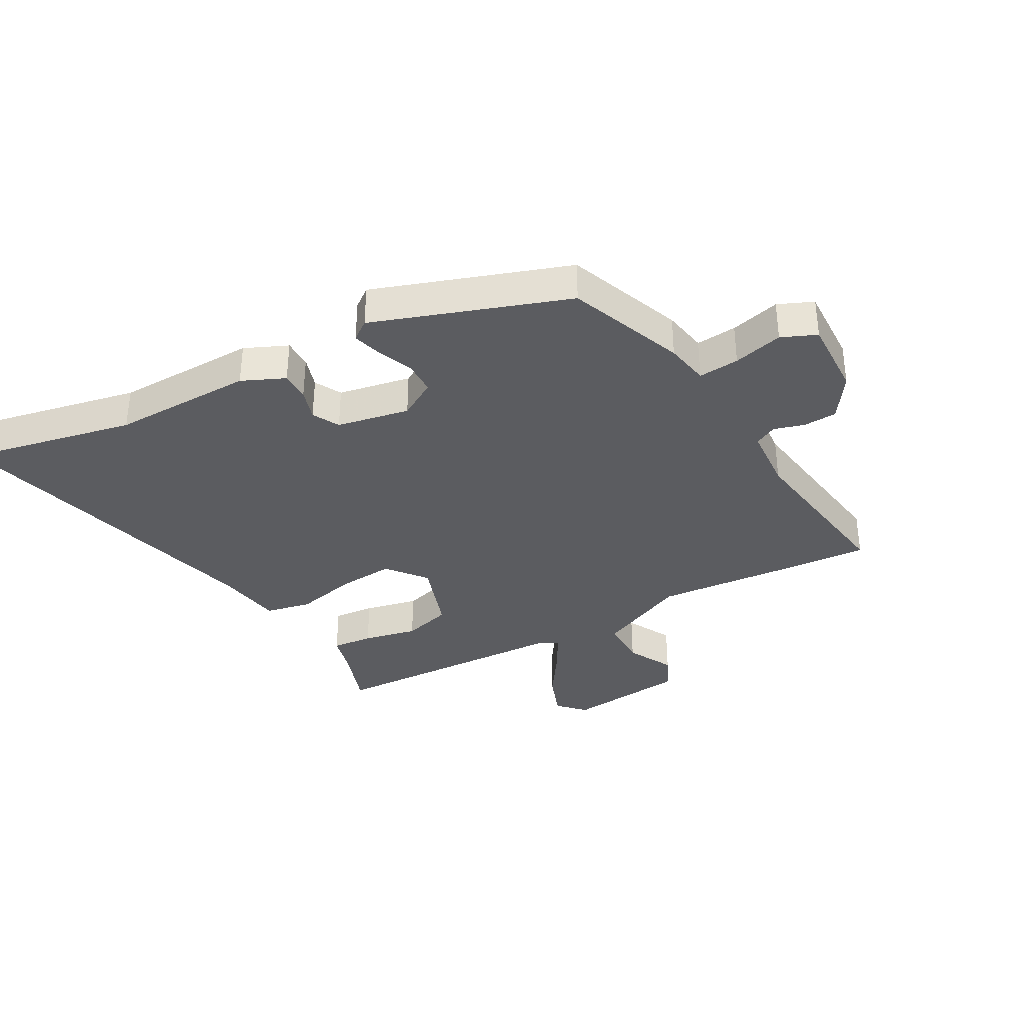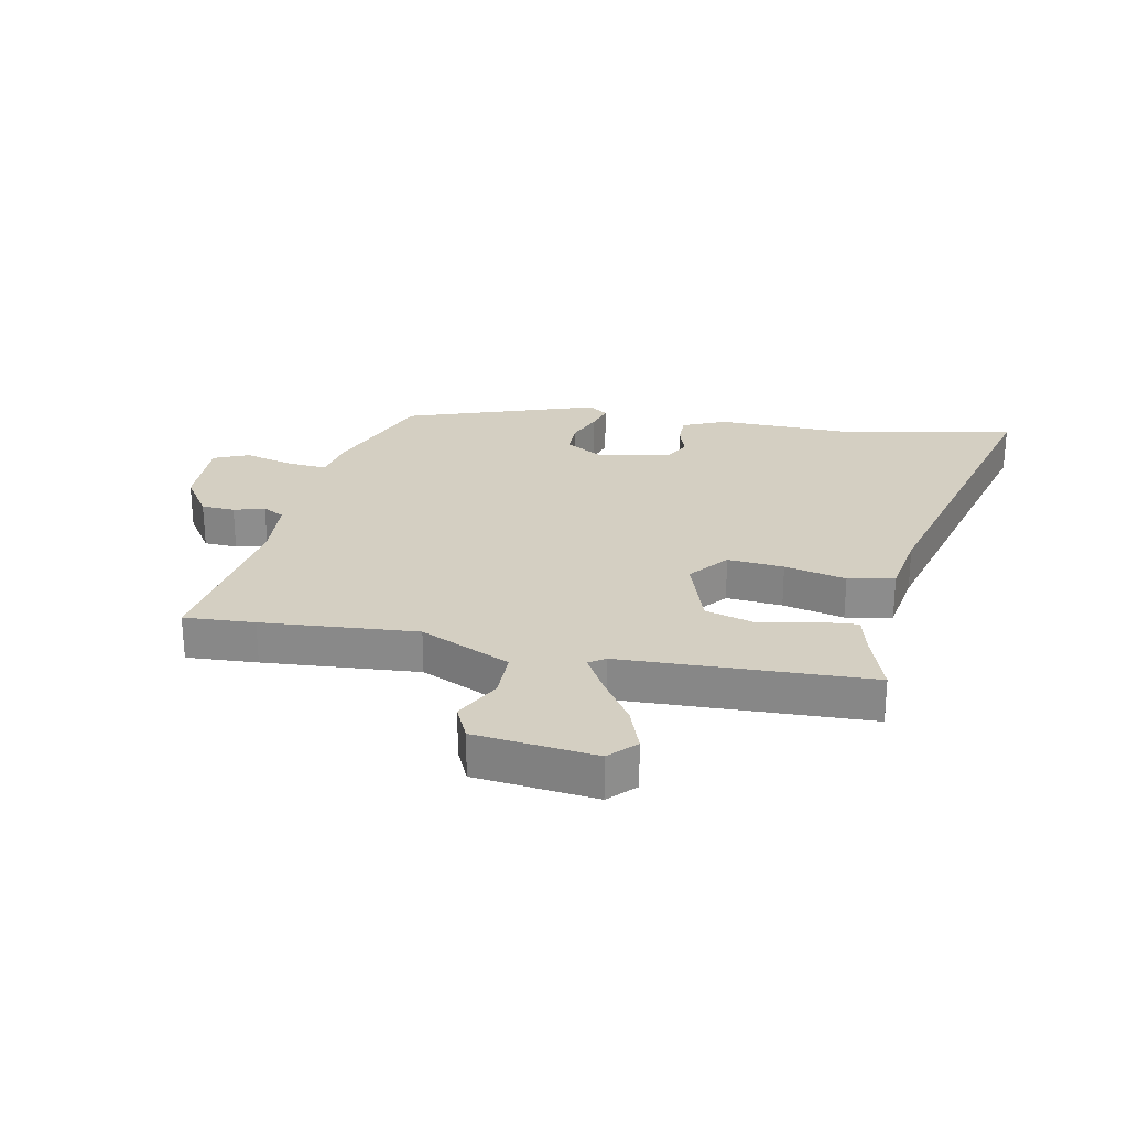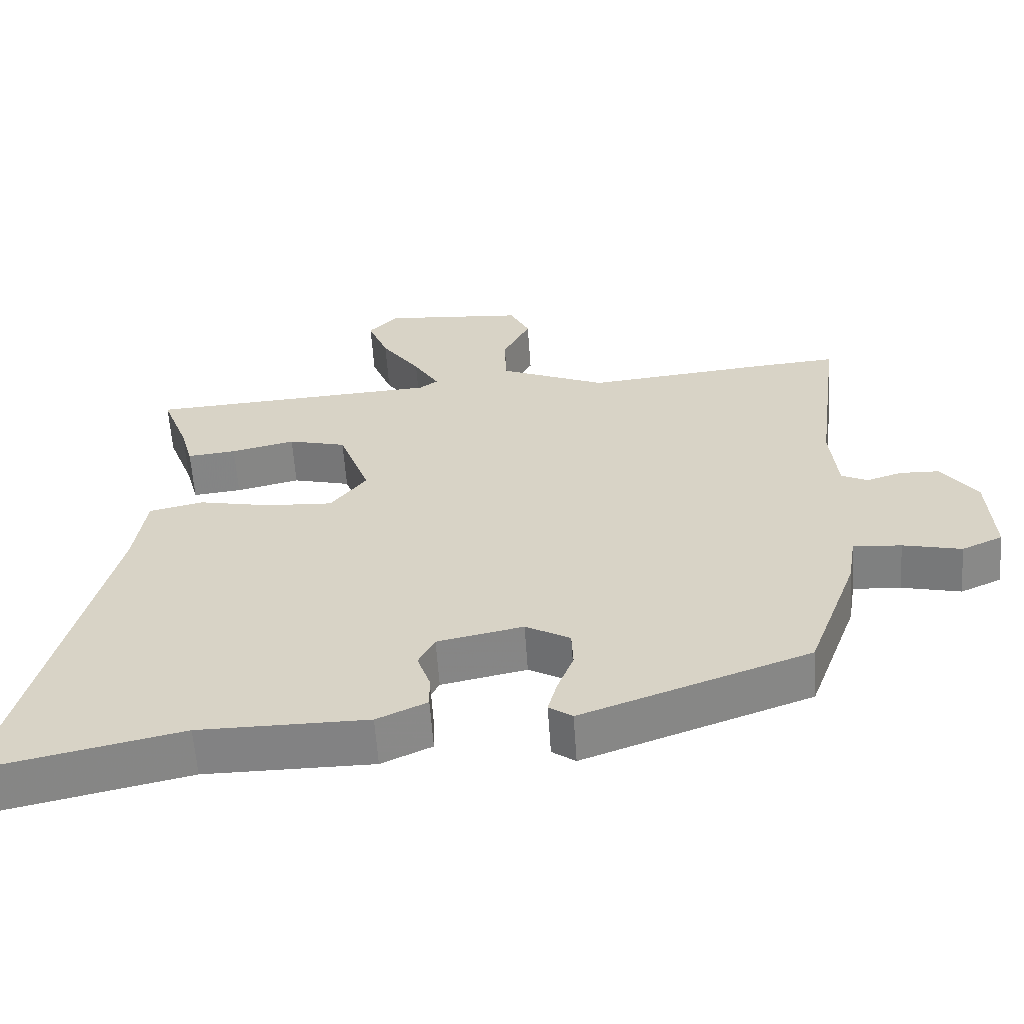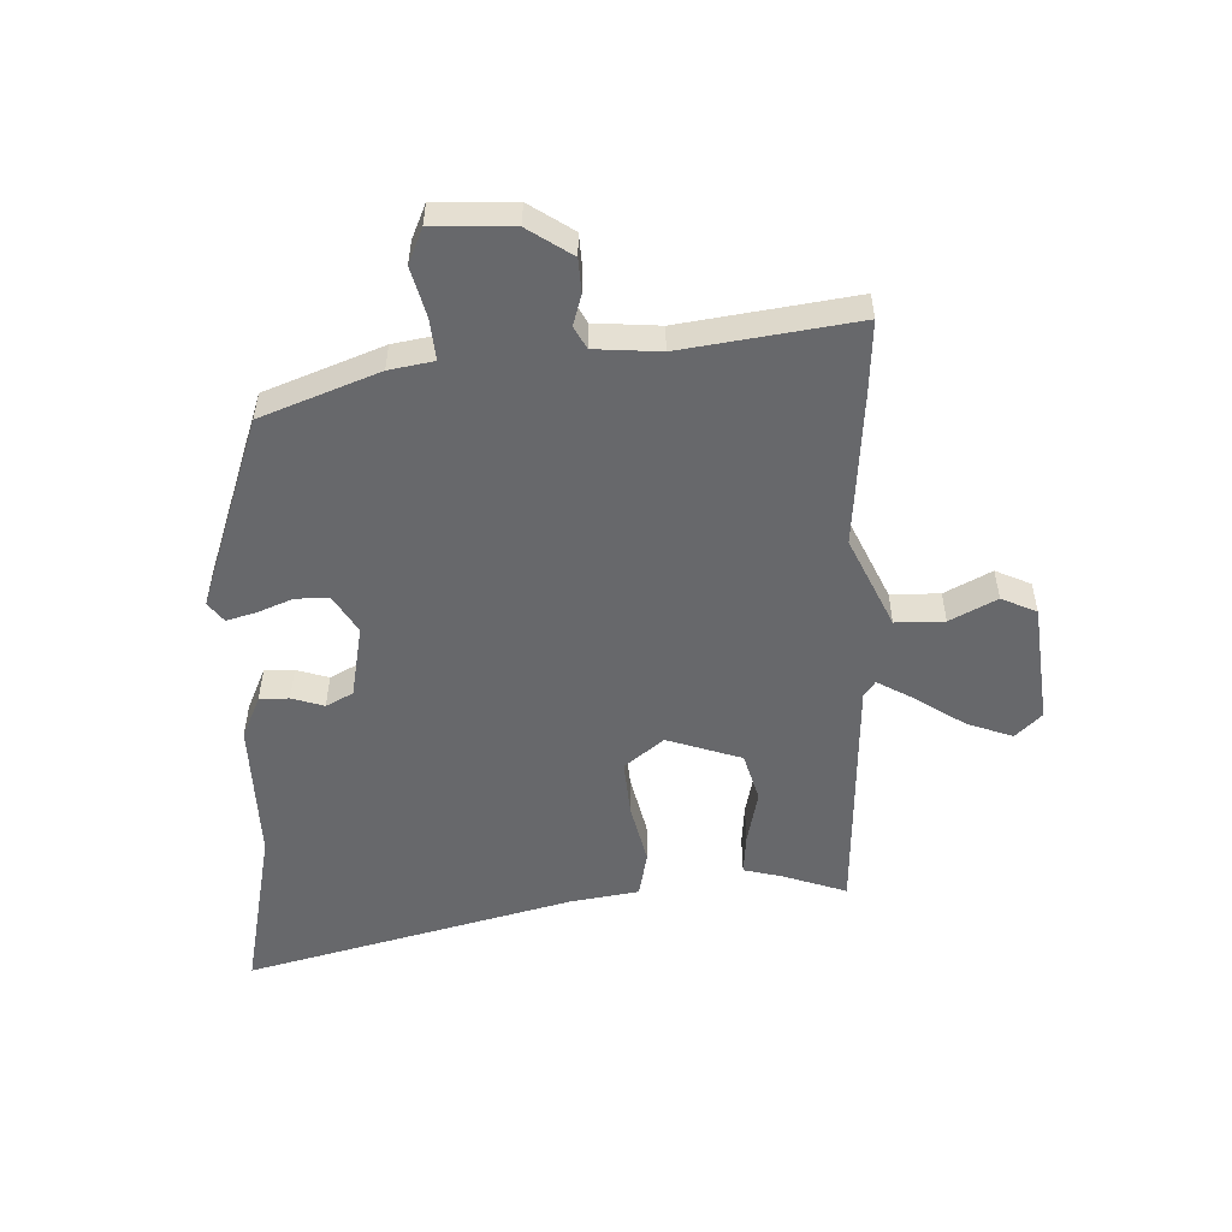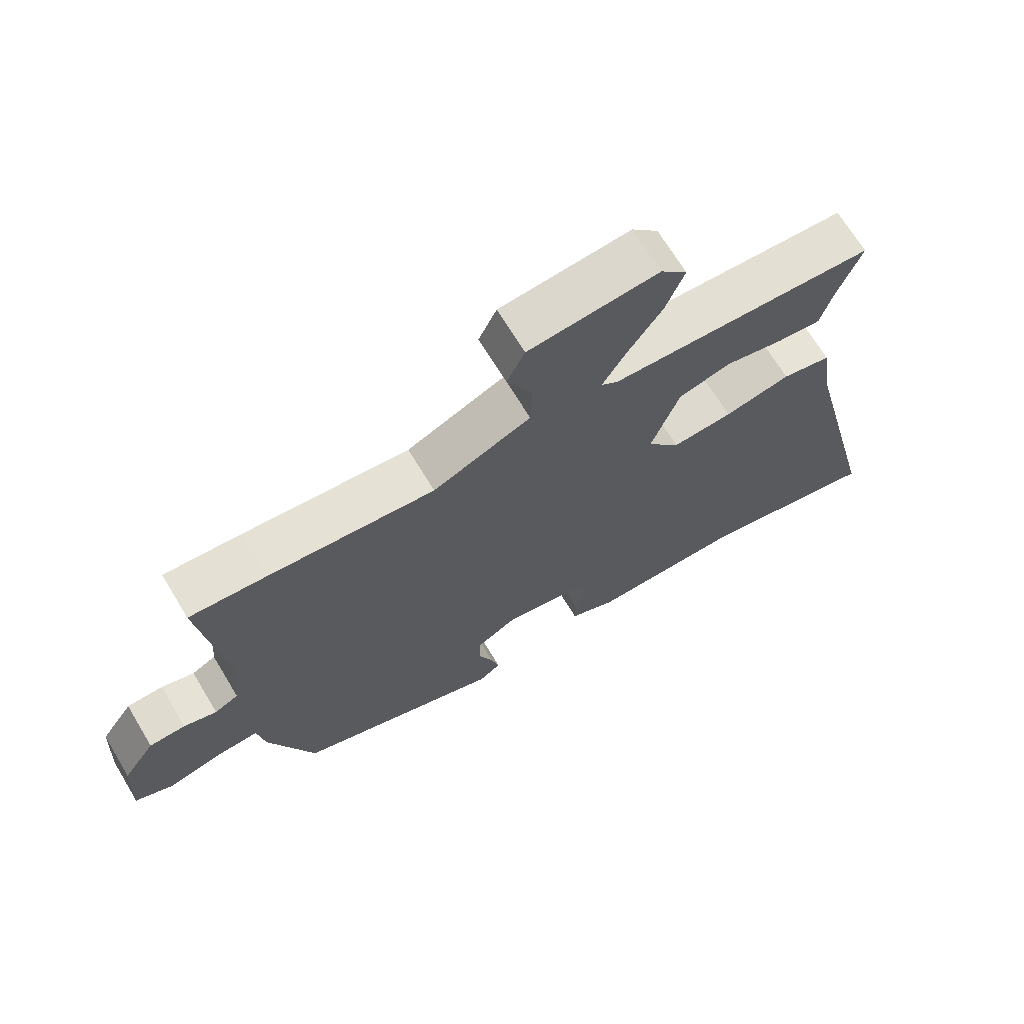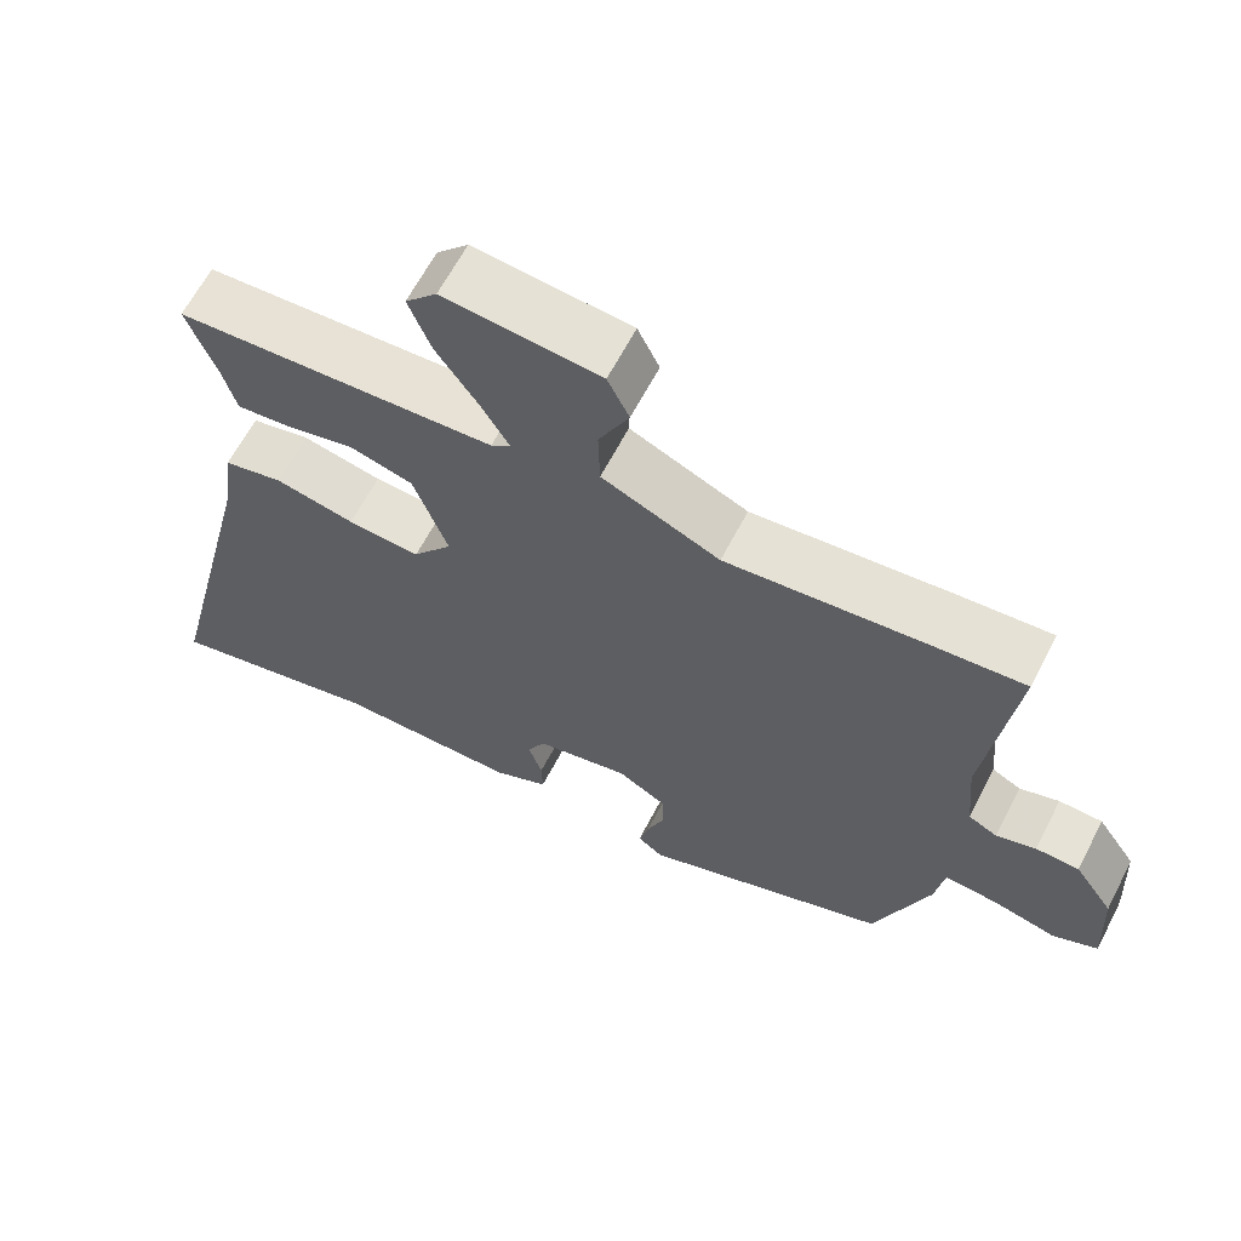
<metadata>
{"format":"obj","ext":"obj","renderer":"f3d","projection":"perspective","resolution":1024,"background":"white","views":[{"elev":-35.3,"azim":-150.0,"up":"+Y"},{"elev":25.8,"azim":12.4,"up":"+Y"},{"elev":-60.8,"azim":-176.0,"up":"+Z"},{"elev":-52.5,"azim":-87.0,"up":"+Y"},{"elev":68.7,"azim":-31.1,"up":"+Z"},{"elev":63.6,"azim":-152.6,"up":"+Z"}]}
</metadata>
<code>
v -0.584 0.07 0.506
v -0.466 0.07 0.497
v -0.208 0.07 0.472
v -0.056 0.07 0.539
v -0.054 0.07 0.62
v -0.093 0.07 0.698
v -0.065 0.07 0.756
v 0.137 0.07 0.775
v 0.178 0.07 0.731
v 0.149 0.07 0.656
v 0.094 0.07 0.576
v 0.058 0.07 0.515
v 0.084 0.07 0.496
v 0.498 0.07 0.473
v 0.46 0.07 0.37
v 0.442 0.07 0.304
v 0.373 0.07 0.311
v 0.283 0.07 0.332
v 0.201 0.07 0.31
v 0.157 0.07 0.187
v 0.208 0.07 0.121
v 0.302 0.07 0.127
v 0.405 0.07 0.149
v 0.482 0.07 0.132
v 0.498 0.07 0.019
v 0.631 0.07 -0.529
v 0.35 0.07 -0.467
v 0.113 0.07 -0.467
v 0.042 0.07 -0.434
v 0.043 0.07 -0.385
v 0.061 0.07 -0.332
v 0.038 0.07 -0.287
v -0.083 0.07 -0.262
v -0.146 0.07 -0.298
v -0.148 0.07 -0.353
v -0.125 0.07 -0.413
v -0.112 0.07 -0.462
v -0.145 0.07 -0.486
v -0.466 0.07 -0.369
v -0.537 0.07 -0.174
v -0.549 0.07 -0.1
v -0.617 0.07 -0.105
v -0.7 0.07 -0.125
v -0.758 0.07 -0.099
v -0.751 0.07 0.033
v -0.701 0.07 0.105
v -0.645 0.07 0.107
v -0.594 0.07 0.091
v -0.557 0.07 0.11
v -0.547 0.07 0.218
v -0.584 0 0.506
v -0.466 0 0.497
v -0.208 0 0.472
v -0.056 0 0.539
v -0.054 0 0.62
v -0.093 0 0.698
v -0.065 0 0.756
v 0.137 0 0.775
v 0.178 0 0.731
v 0.149 0 0.656
v 0.094 0 0.576
v 0.058 0 0.515
v 0.084 0 0.496
v 0.498 0 0.473
v 0.46 0 0.37
v 0.442 0 0.304
v 0.373 0 0.311
v 0.283 0 0.332
v 0.201 0 0.31
v 0.157 0 0.187
v 0.208 0 0.121
v 0.302 0 0.127
v 0.405 0 0.149
v 0.482 0 0.132
v 0.498 0 0.019
v 0.631 0 -0.529
v 0.35 0 -0.467
v 0.113 0 -0.467
v 0.042 0 -0.434
v 0.043 0 -0.385
v 0.061 0 -0.332
v 0.038 0 -0.287
v -0.083 0 -0.262
v -0.146 0 -0.298
v -0.148 0 -0.353
v -0.125 0 -0.413
v -0.112 0 -0.462
v -0.145 0 -0.486
v -0.466 0 -0.369
v -0.537 0 -0.174
v -0.549 0 -0.1
v -0.617 0 -0.105
v -0.7 0 -0.125
v -0.758 0 -0.099
v -0.751 0 0.033
v -0.701 0 0.105
v -0.645 0 0.107
v -0.594 0 0.091
v -0.557 0 0.11
v -0.547 0 0.218
f 46 47 48
f 45 46 48
f 44 45 48
f 43 44 48
f 42 43 48
f 41 42 48 49
f 41 49 50
f 40 41 50
f 39 40 50
f 38 39 50
f 37 38 50
f 36 37 50
f 35 36 50
f 29 30 31
f 28 29 31
f 27 28 31
f 27 31 32
f 26 27 32
f 25 26 32
f 25 32 33
f 24 25 33
f 23 24 33
f 22 23 33
f 15 16 17 18
f 13 14 15 18
f 12 13 18 19
f 9 10 11
f 8 9 11
f 7 8 11
f 6 7 11
f 5 6 11
f 4 5 11 12
f 12 19 20
f 4 12 20
f 3 4 20
f 1 2 3
f 50 1 3
f 35 50 3
f 34 35 3
f 3 20 21
f 34 3 21
f 33 34 21
f 21 22 33
f 98 97 96
f 98 96 95
f 98 95 94
f 98 94 93
f 98 93 92
f 99 98 92 91
f 100 99 91
f 100 91 90
f 100 90 89
f 100 89 88
f 100 88 87
f 100 87 86
f 100 86 85
f 81 80 79
f 81 79 78
f 81 78 77
f 82 81 77
f 82 77 76
f 82 76 75
f 83 82 75
f 83 75 74
f 83 74 73
f 83 73 72
f 68 67 66 65
f 68 65 64 63
f 69 68 63 62
f 61 60 59
f 61 59 58
f 61 58 57
f 61 57 56
f 61 56 55
f 62 61 55 54
f 70 69 62
f 70 62 54
f 70 54 53
f 53 52 51
f 53 51 100
f 53 100 85
f 53 85 84
f 71 70 53
f 71 53 84
f 71 84 83
f 83 72 71
f 1 51 52 2
f 2 52 53 3
f 3 53 54 4
f 4 54 55 5
f 5 55 56 6
f 6 56 57 7
f 7 57 58 8
f 8 58 59 9
f 9 59 60 10
f 10 60 61 11
f 11 61 62 12
f 12 62 63 13
f 13 63 64 14
f 14 64 65 15
f 15 65 66 16
f 16 66 67 17
f 17 67 68 18
f 18 68 69 19
f 19 69 70 20
f 20 70 71 21
f 21 71 72 22
f 22 72 73 23
f 23 73 74 24
f 24 74 75 25
f 25 75 76 26
f 26 76 77 27
f 27 77 78 28
f 28 78 79 29
f 29 79 80 30
f 30 80 81 31
f 31 81 82 32
f 32 82 83 33
f 33 83 84 34
f 34 84 85 35
f 35 85 86 36
f 36 86 87 37
f 37 87 88 38
f 38 88 89 39
f 39 89 90 40
f 40 90 91 41
f 41 91 92 42
f 42 92 93 43
f 43 93 94 44
f 44 94 95 45
f 45 95 96 46
f 46 96 97 47
f 47 97 98 48
f 48 98 99 49
f 49 99 100 50
f 50 100 51 1

</code>
